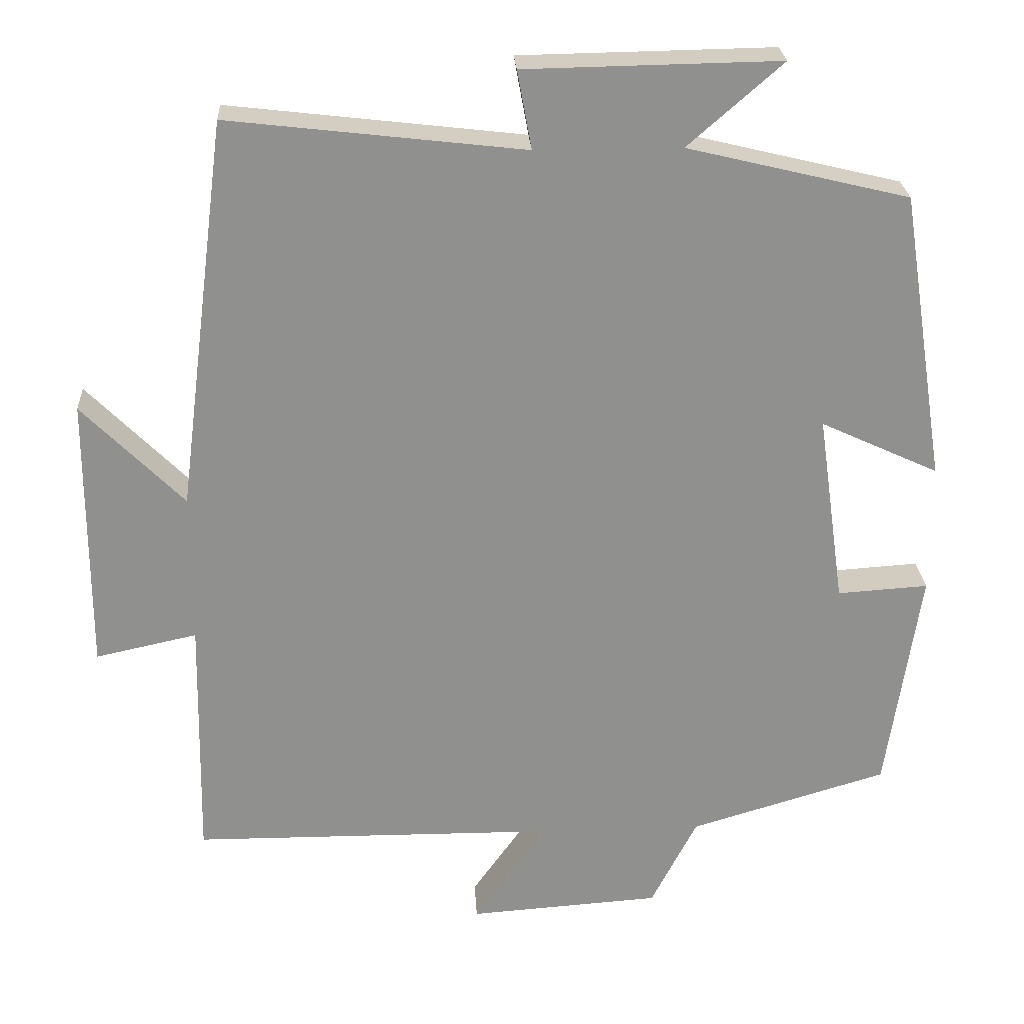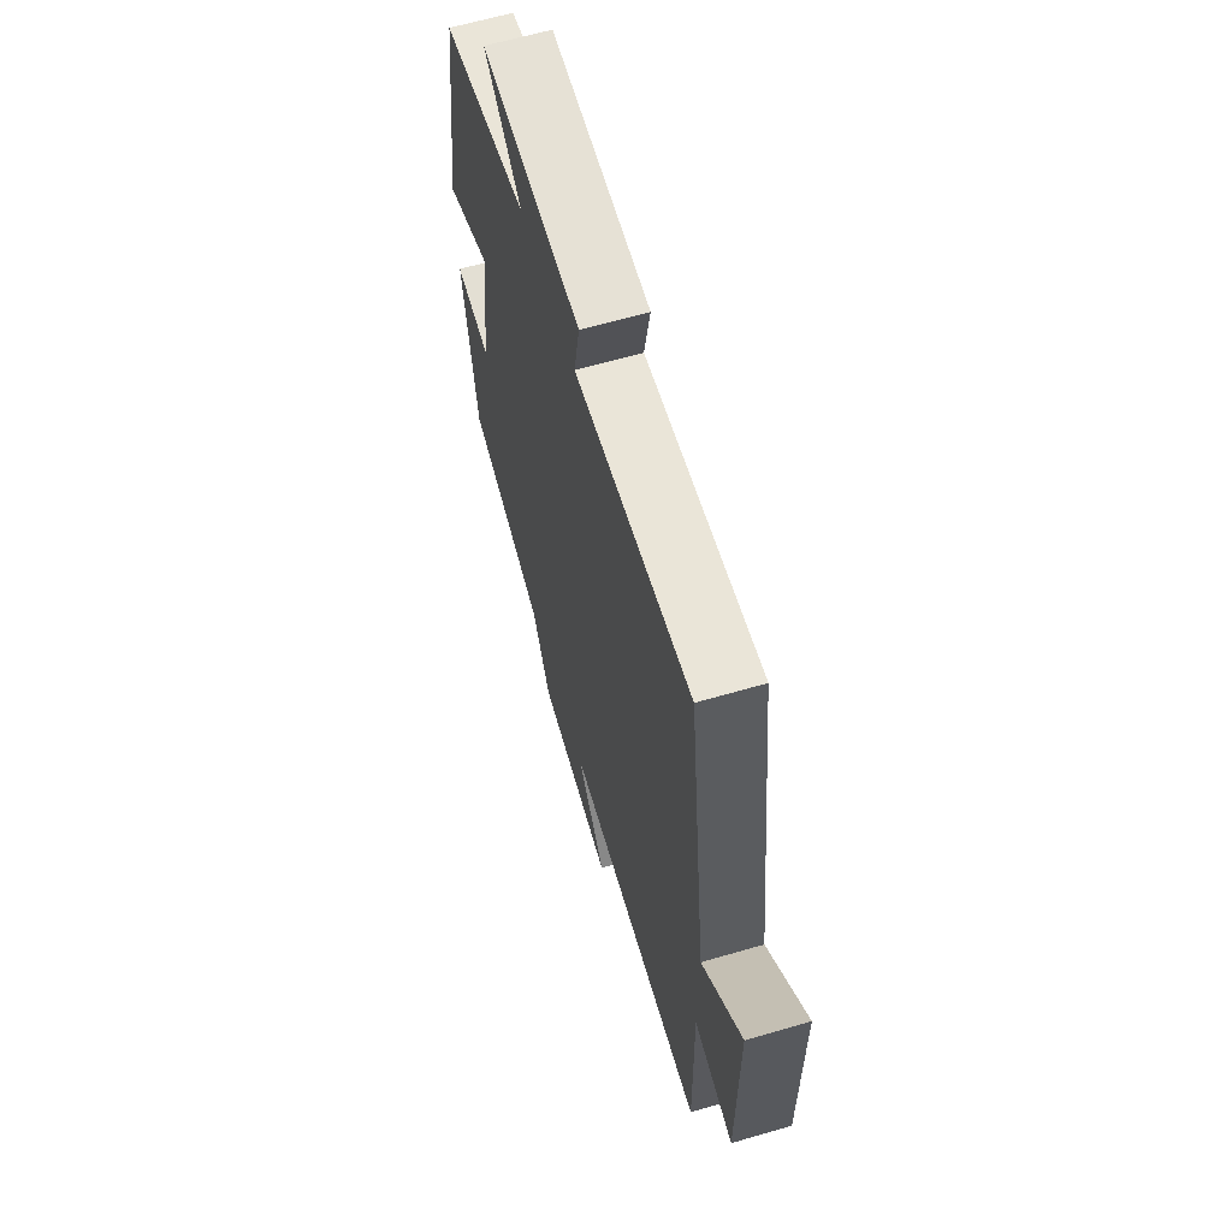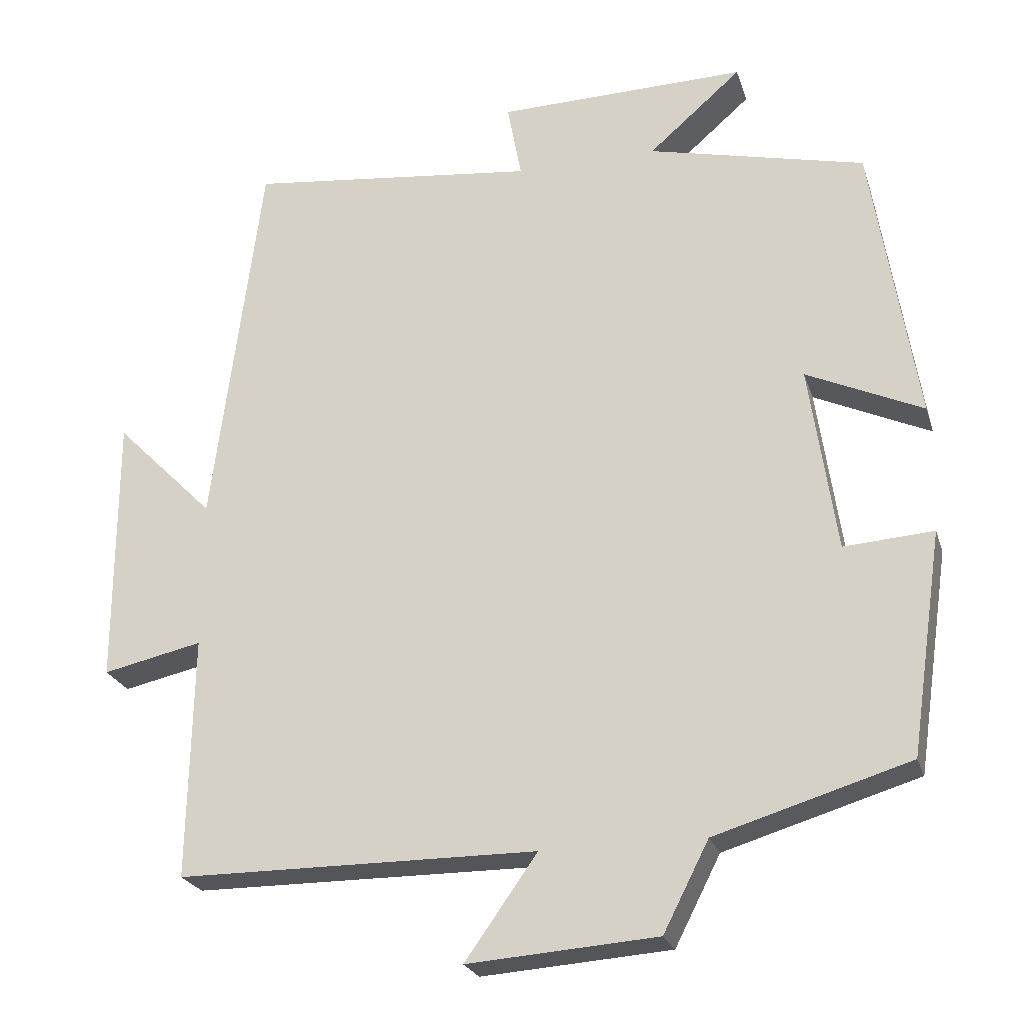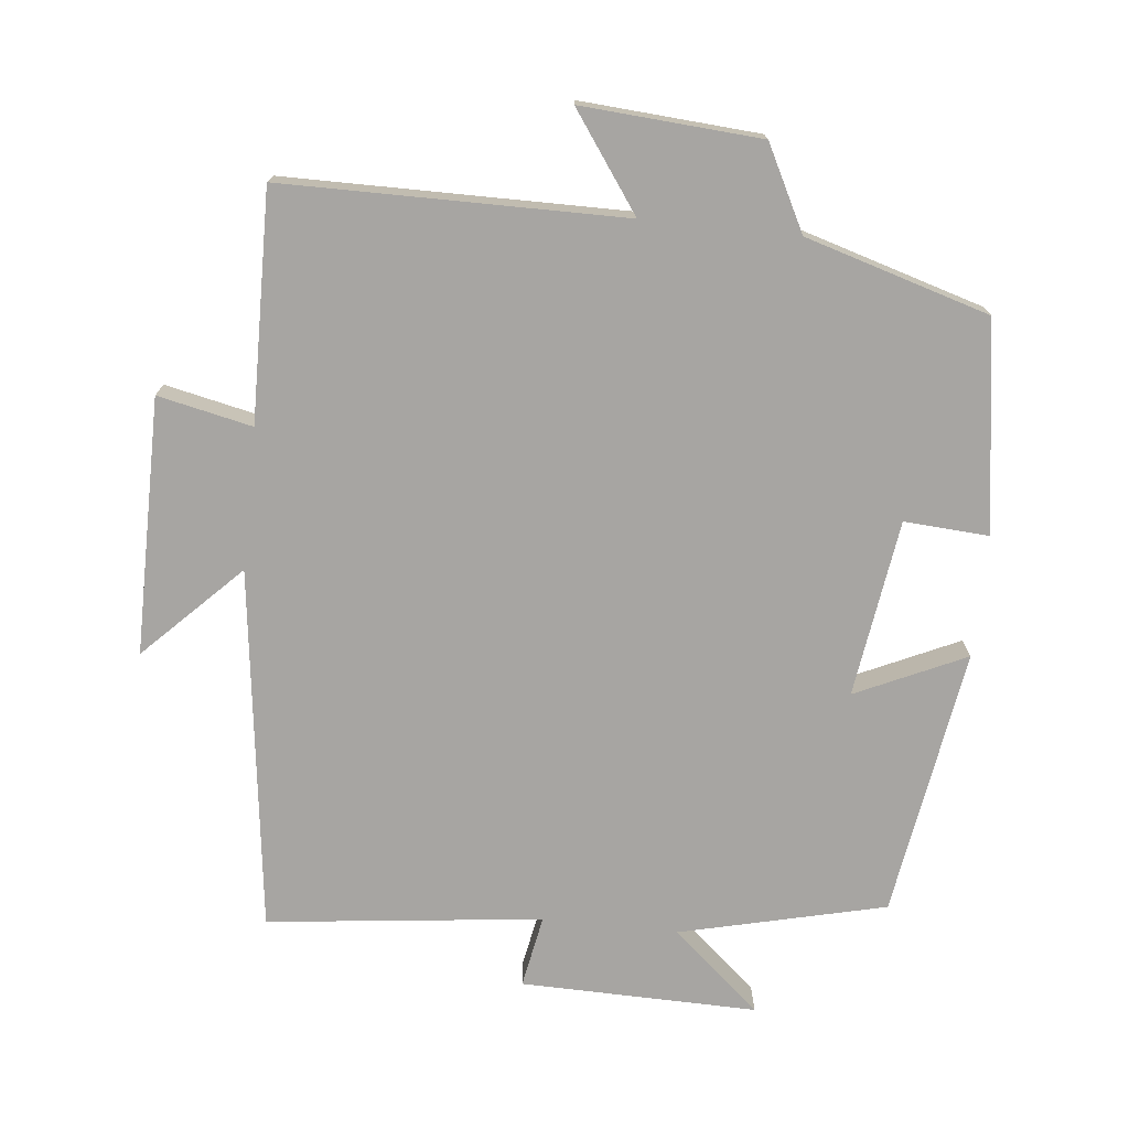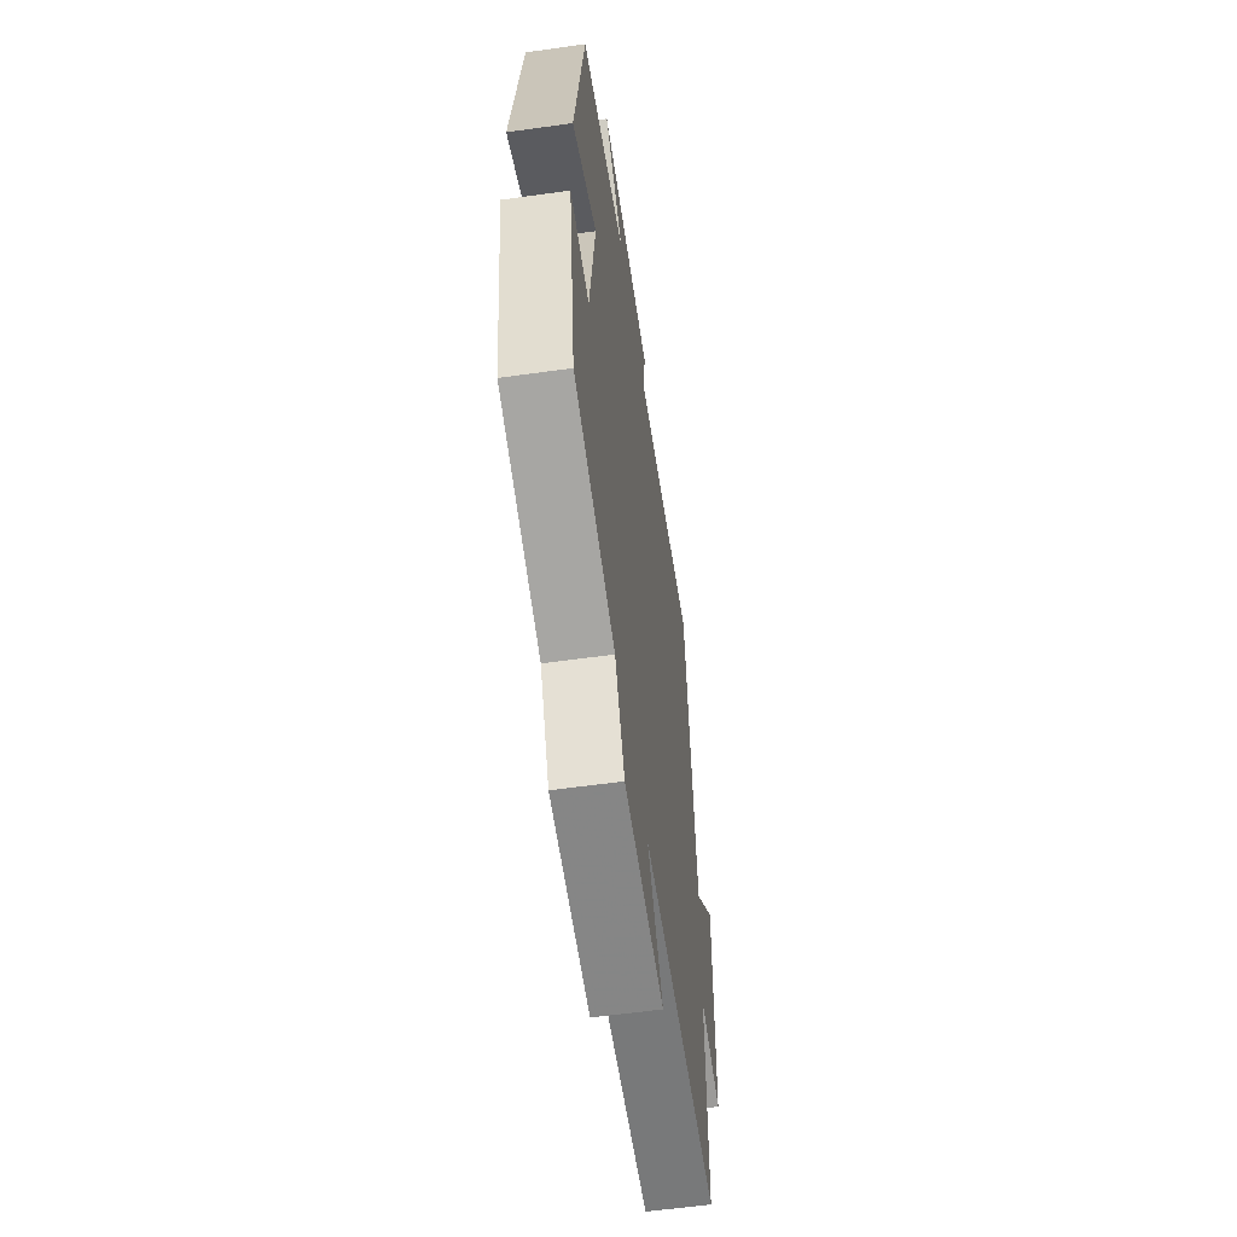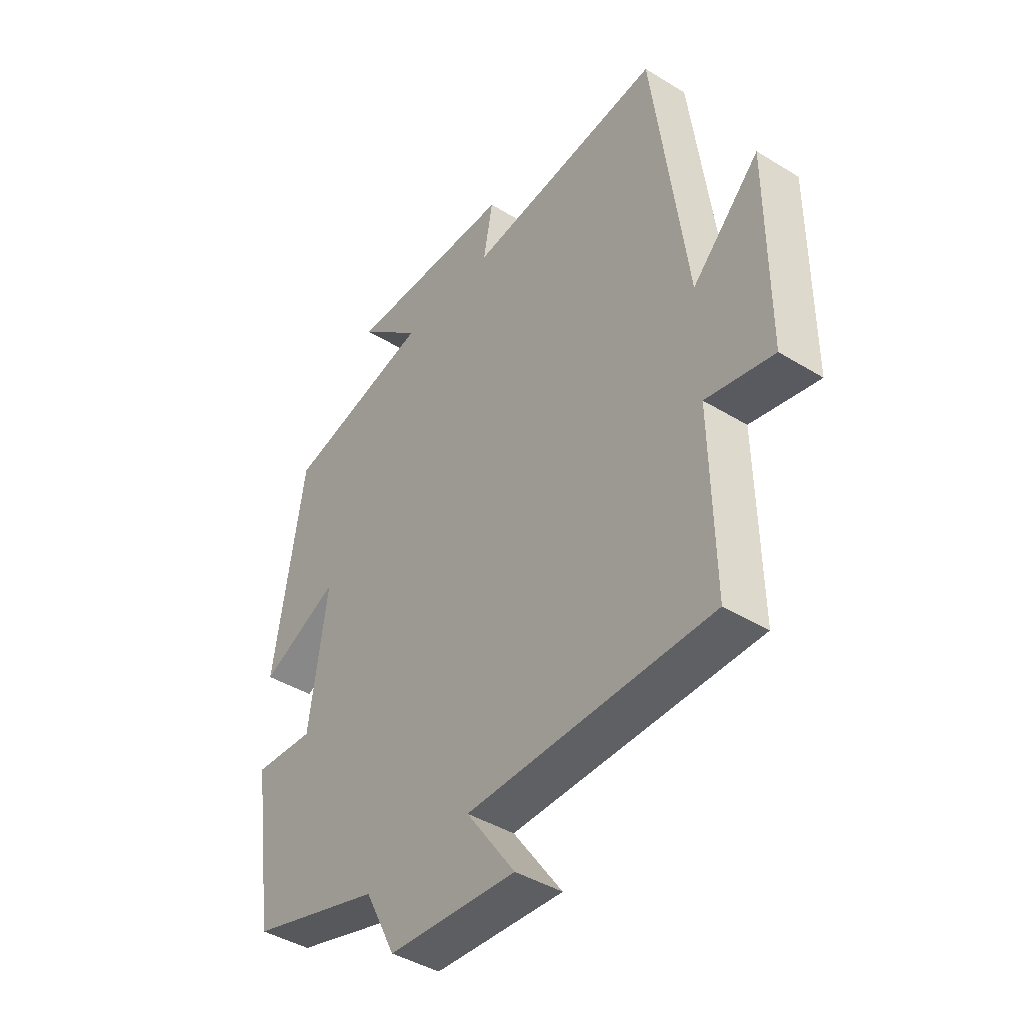
<metadata>
{"format":"obj","ext":"obj","renderer":"f3d","projection":"perspective","resolution":1024,"background":"white","views":[{"elev":24.7,"azim":176.8,"up":"+Z"},{"elev":63.8,"azim":73.6,"up":"+Z"},{"elev":-24.0,"azim":-164.1,"up":"+Z"},{"elev":-73.9,"azim":174.0,"up":"+Y"},{"elev":-58.0,"azim":-81.7,"up":"+Z"},{"elev":-42.4,"azim":53.7,"up":"+Z"}]}
</metadata>
<code>
v -0.456 0.07 -0.422
v -0.5 0.07 -0.124
v -0.38 0.07 -0.132
v -0.344 0.07 0.12
v -0.5 0.07 0.048
v -0.44 0.07 0.43
v -0.148 0.07 0.5
v -0.273 0.07 0.609
v 0.063 0.07 0.603
v 0.044 0.07 0.5
v 0.434 0.07 0.545
v 0.5 0.07 0.029
v 0.634 0.07 0.164
v 0.634 0.07 -0.2
v 0.5 0.07 -0.171
v 0.506 0.07 -0.497
v 0.023 0.07 -0.5
v 0.12 0.07 -0.637
v -0.134 0.07 -0.619
v -0.195 0.07 -0.5
v -0.456 0 -0.422
v -0.5 0 -0.124
v -0.38 0 -0.132
v -0.344 0 0.12
v -0.5 0 0.048
v -0.44 0 0.43
v -0.148 0 0.5
v -0.273 0 0.609
v 0.063 0 0.603
v 0.044 0 0.5
v 0.434 0 0.545
v 0.5 0 0.029
v 0.634 0 0.164
v 0.634 0 -0.2
v 0.5 0 -0.171
v 0.506 0 -0.497
v 0.023 0 -0.5
v 0.12 0 -0.637
v -0.134 0 -0.619
v -0.195 0 -0.5
f 17 18 19 20
f 17 20 1
f 16 17 1
f 15 16 1
f 12 13 14 15
f 12 15 1
f 11 12 1
f 10 11 1
f 7 8 9 10
f 6 7 10
f 5 6 10
f 4 5 10
f 3 4 10
f 3 10 1
f 1 2 3
f 40 39 38 37
f 21 40 37
f 21 37 36
f 21 36 35
f 35 34 33 32
f 21 35 32
f 21 32 31
f 21 31 30
f 30 29 28 27
f 30 27 26
f 30 26 25
f 30 25 24
f 30 24 23
f 21 30 23
f 23 22 21
f 1 21 22 2
f 2 22 23 3
f 3 23 24 4
f 4 24 25 5
f 5 25 26 6
f 6 26 27 7
f 7 27 28 8
f 8 28 29 9
f 9 29 30 10
f 10 30 31 11
f 11 31 32 12
f 12 32 33 13
f 13 33 34 14
f 14 34 35 15
f 15 35 36 16
f 16 36 37 17
f 17 37 38 18
f 18 38 39 19
f 19 39 40 20
f 20 40 21 1

</code>
